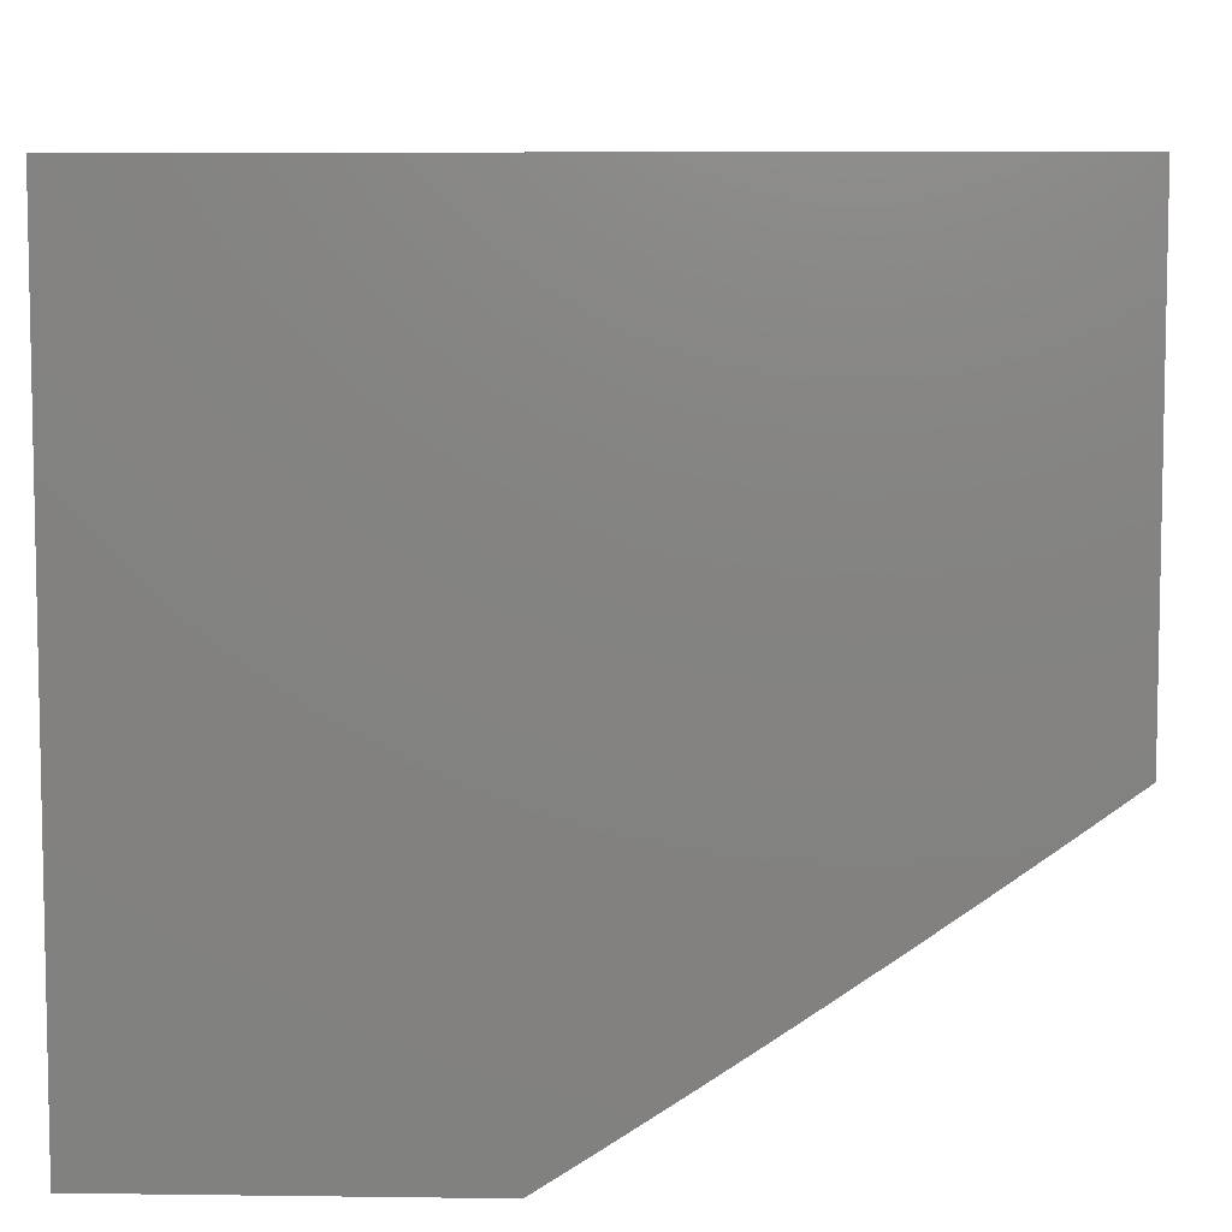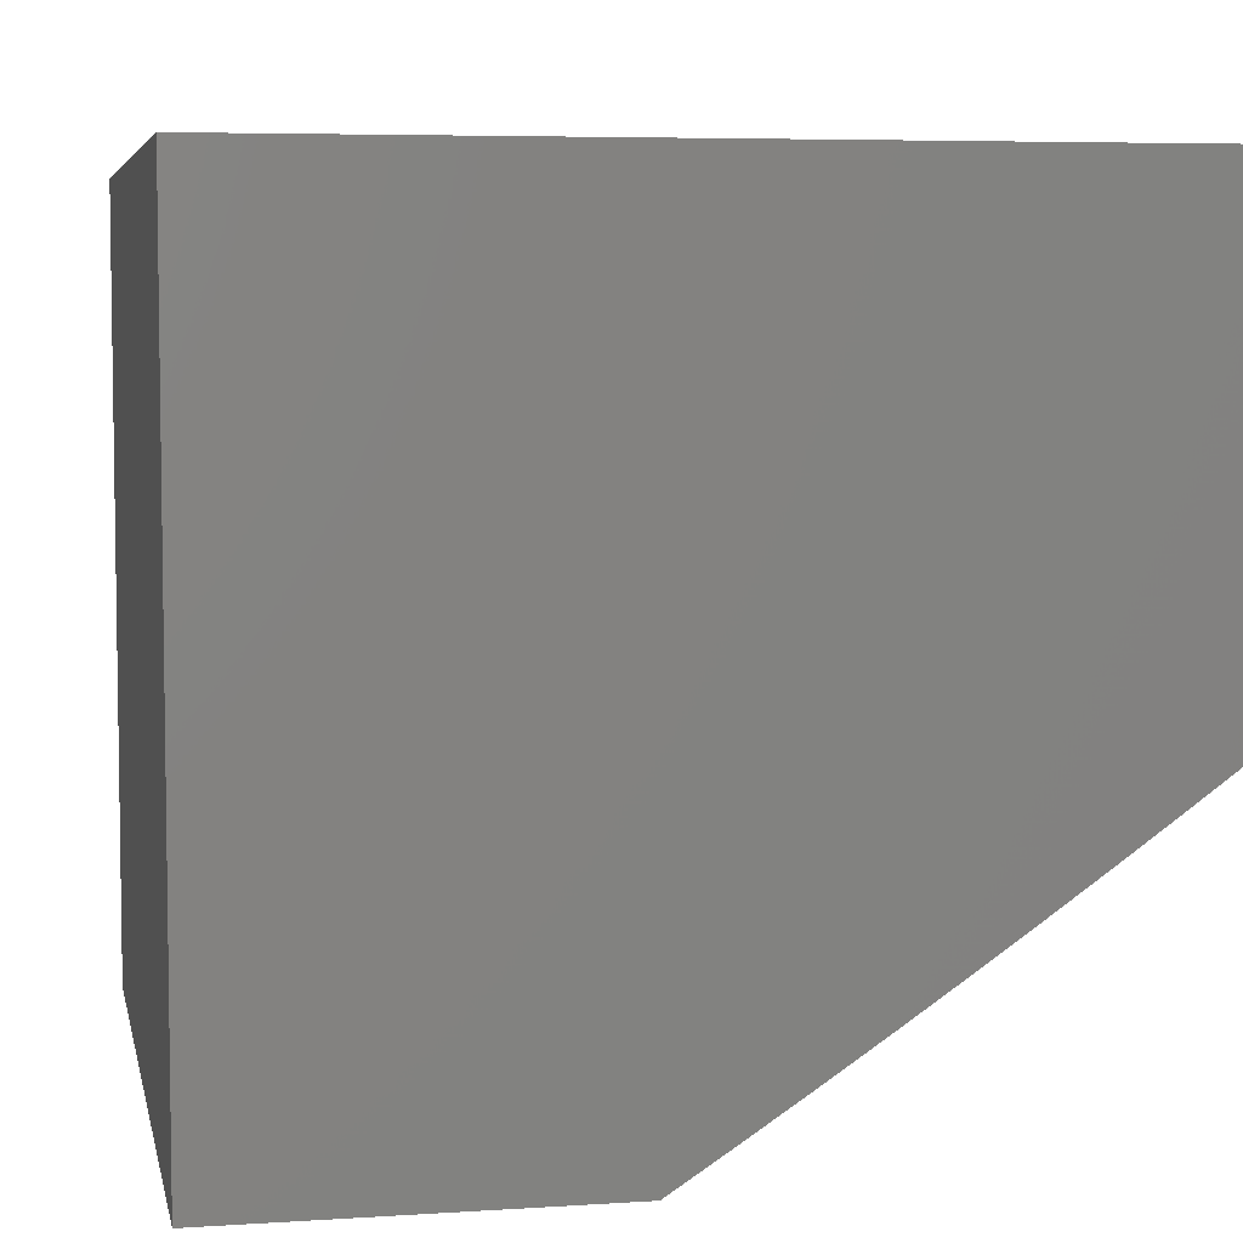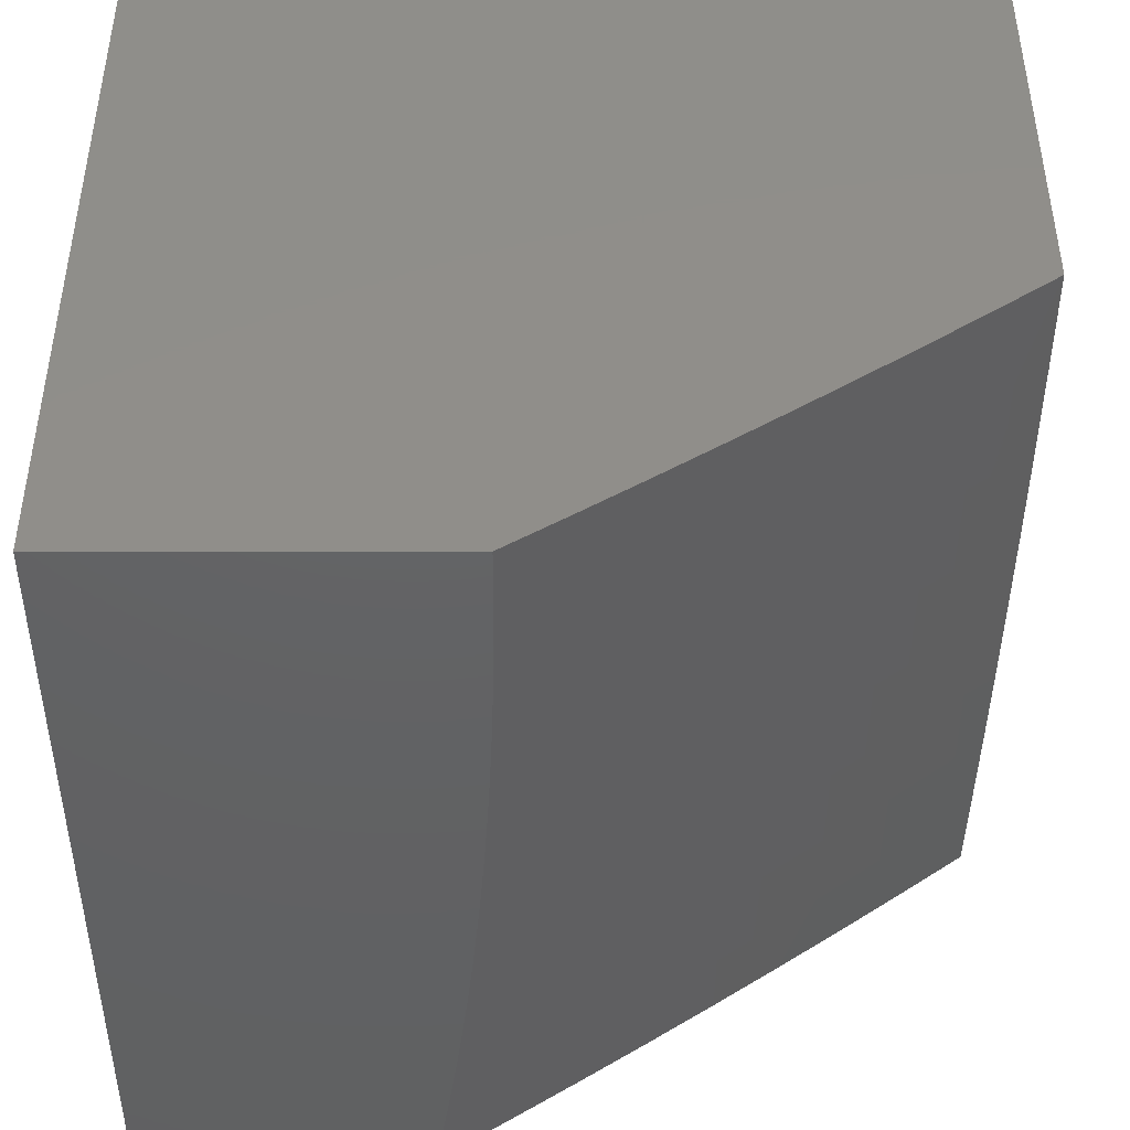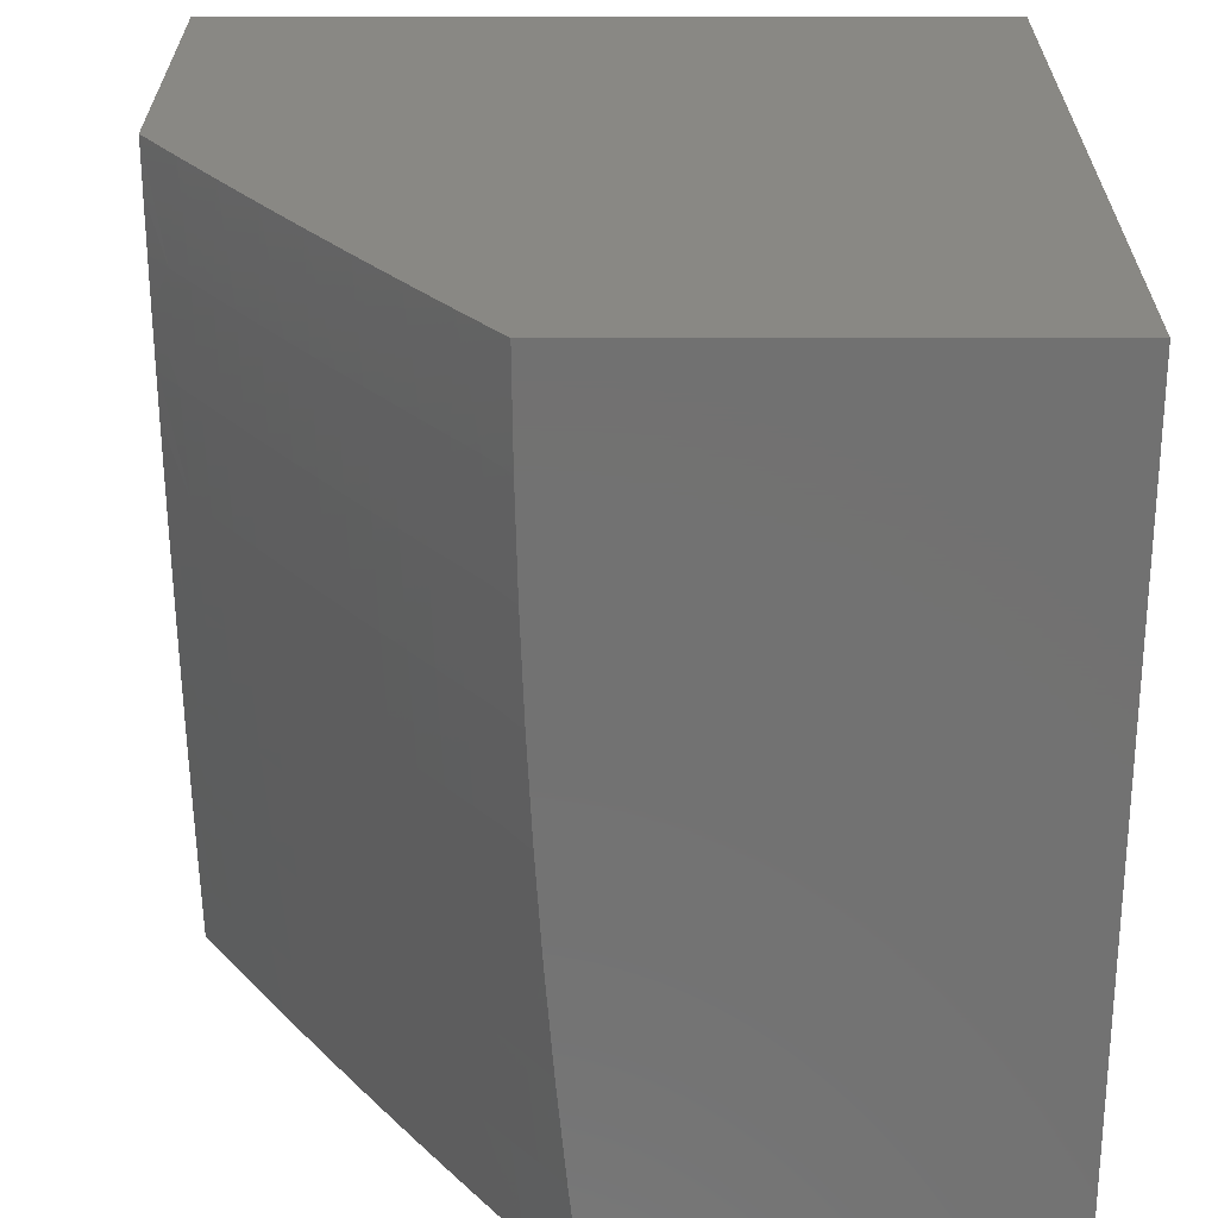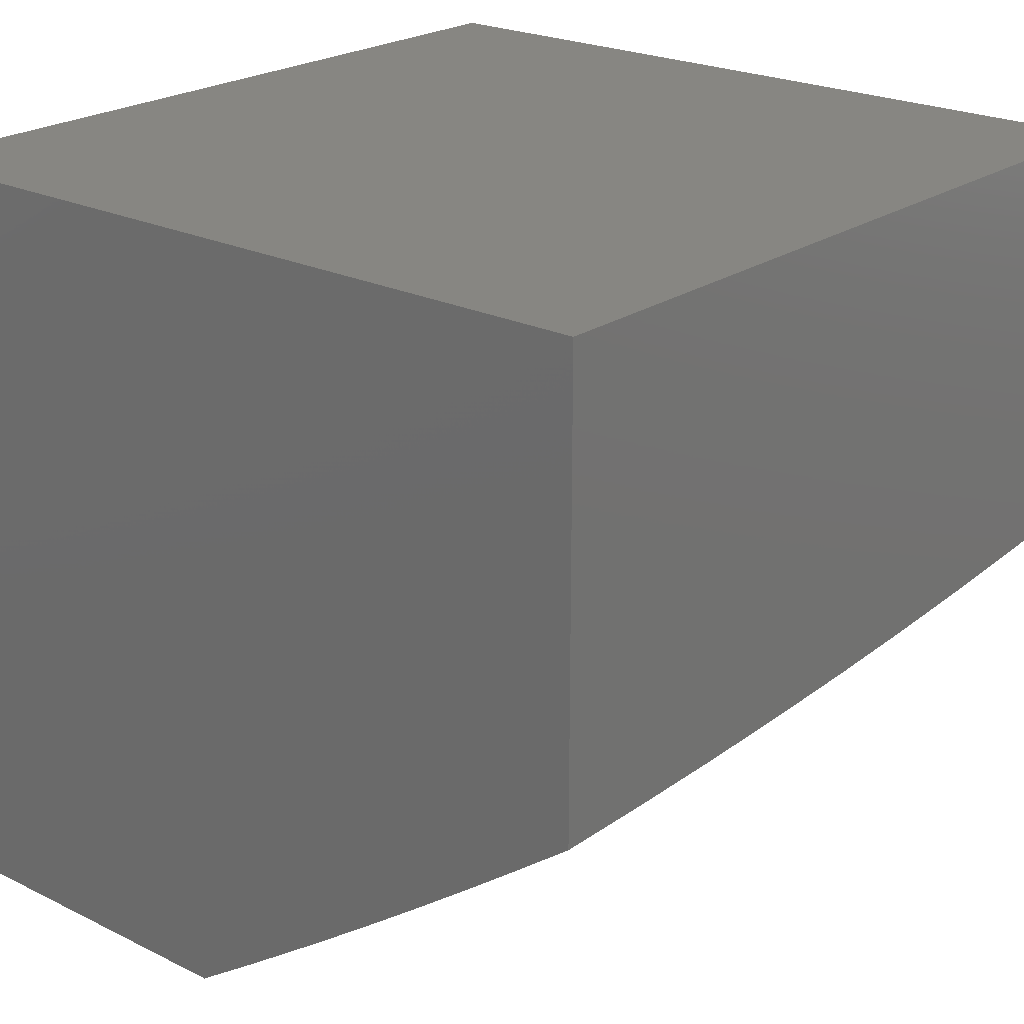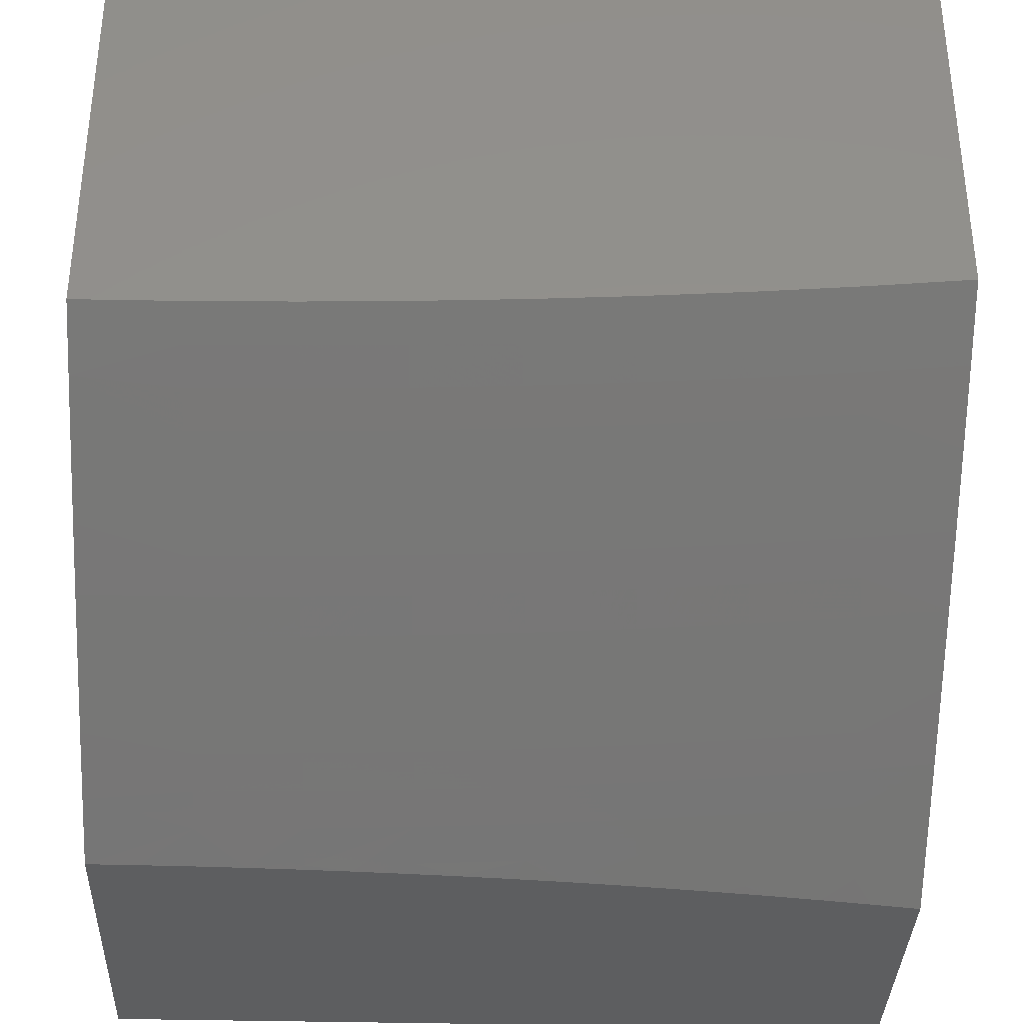
<metadata>
{"format":"stl","ext":"stl","renderer":"f3d","projection":"perspective","resolution":1024,"background":"white","views":[{"elev":7.3,"azim":92.2,"up":"+Y"},{"elev":5.7,"azim":78.6,"up":"+Y"},{"elev":-44.4,"azim":90.0,"up":"+Y"},{"elev":-63.8,"azim":90.0,"up":"+Z"},{"elev":22.6,"azim":130.3,"up":"+Y"},{"elev":-35.3,"azim":178.1,"up":"+Y"}]}
</metadata>
<code>
# stl→obj: 146 verts, 288 faces
v -0.9381 -8.945 -6.361
v -1 -8.945 -6.351
v -0.9156 -8.927 -6.393
v -1 -8.892 -6.434
v -0.9129 -8.901 -6.434
v -0.9102 -8.874 -6.475
v -0.7807 -8.913 -6.434
v -0.7784 -8.886 -6.475
v -0.649 -8.923 -6.434
v -0.6471 -8.896 -6.475
v -0.518 -8.931 -6.434
v -0.5164 -8.904 -6.475
v -0.3875 -8.937 -6.434
v -0.3863 -8.911 -6.475
v -0.3141 -8.945 -6.426
v -0.2576 -8.942 -6.434
v -0.2513 -8.945 -6.429
v -0.1885 -8.945 -6.431
v -0.2569 -8.915 -6.475
v -0.1281 -8.918 -6.475
v -0.2561 -8.888 -6.516
v -0.1277 -8.891 -6.516
v -0.2553 -8.861 -6.557
v -0.1273 -8.864 -6.557
v -0.2545 -8.834 -6.598
v -0.1269 -8.837 -6.598
v -0.2537 -8.807 -6.639
v -0.1265 -8.809 -6.639
v -0.2529 -8.779 -6.679
v -0.1261 -8.782 -6.679
v -0.2521 -8.751 -6.72
v -0.1257 -8.754 -6.72
v -0.2513 -8.723 -6.76
v -0.1253 -8.726 -6.76
v -0.2505 -8.695 -6.8
v -0.1249 -8.698 -6.8
v -0.2497 -8.667 -6.841
v -0.1245 -8.669 -6.841
v -0.2489 -8.638 -6.881
v -0.1241 -8.641 -6.881
v -0.2481 -8.61 -6.921
v -0.1237 -8.612 -6.921
v -0.2472 -8.581 -6.96
v -0.1233 -8.583 -6.96
v -0.1253 -8.554 -7
v 0 -8.555 -7
v -1 -8.838 -6.516
v -0.9074 -8.847 -6.516
v -0.776 -8.859 -6.516
v -0.6452 -8.869 -6.516
v -0.5148 -8.878 -6.516
v -0.3851 -8.884 -6.516
v -0.9047 -8.821 -6.557
v -1 -8.783 -6.598
v -0.9019 -8.793 -6.598
v -0.8991 -8.766 -6.639
v -0.7713 -8.805 -6.598
v -0.7689 -8.778 -6.639
v -0.6412 -8.815 -6.598
v -0.6392 -8.788 -6.639
v -0.5117 -8.823 -6.598
v -0.5101 -8.796 -6.639
v -0.3828 -8.83 -6.598
v -0.3816 -8.802 -6.639
v -1 -8.728 -6.679
v -0.8963 -8.739 -6.679
v -0.7665 -8.75 -6.679
v -0.6372 -8.76 -6.679
v -0.5085 -8.768 -6.679
v -0.3804 -8.775 -6.679
v -0.8934 -8.711 -6.72
v -1 -8.672 -6.76
v -0.8906 -8.683 -6.76
v -0.8877 -8.655 -6.8
v -0.7616 -8.695 -6.76
v -0.7592 -8.667 -6.8
v -0.6332 -8.705 -6.76
v -0.6311 -8.677 -6.8
v -0.5053 -8.713 -6.76
v -0.5037 -8.685 -6.8
v -0.378 -8.719 -6.76
v -0.3768 -8.691 -6.8
v -1 -8.615 -6.841
v -0.8848 -8.627 -6.841
v -0.7567 -8.639 -6.841
v -0.6291 -8.648 -6.841
v -0.502 -8.656 -6.841
v -0.3755 -8.662 -6.841
v -0.8819 -8.599 -6.881
v -1 -8.557 -6.921
v -0.879 -8.57 -6.921
v -0.8761 -8.541 -6.96
v -0.7517 -8.582 -6.921
v -0.7492 -8.553 -6.96
v -0.6249 -8.591 -6.921
v -0.6228 -8.563 -6.96
v -0.4987 -8.599 -6.921
v -0.497 -8.57 -6.96
v -0.3731 -8.605 -6.921
v -0.3718 -8.577 -6.96
v -1 -8.499 -7
v -0.8754 -8.512 -7
v -0.7507 -8.524 -7
v -0.6258 -8.533 -7
v -0.5008 -8.541 -7
v -0.3757 -8.547 -7
v -0.2505 -8.552 -7
v 1.61e-16 -8.606 -6.931
v 5.855e-16 -8.656 -6.861
v 1.186e-15 -8.705 -6.791
v 1.874e-15 -8.754 -6.72
v 2.561e-15 -8.803 -6.649
v 3.162e-15 -8.851 -6.578
v 3.586e-15 -8.898 -6.506
v 3.747e-15 -8.945 -6.434
v -0.06282 -8.945 -6.434
v -0.1285 -8.944 -6.434
v -0.1256 -8.945 -6.433
v -0.3768 -8.945 -6.423
v -0.4394 -8.945 -6.418
v -0.502 -8.945 -6.414
v -0.5645 -8.945 -6.408
v -0.627 -8.945 -6.402
v -0.6894 -8.945 -6.395
v -0.7517 -8.945 -6.388
v -0.783 -8.939 -6.393
v -0.8139 -8.945 -6.379
v -0.876 -8.945 -6.371
v -0.7542 -8.61 -6.881
v -0.627 -8.62 -6.881
v -0.5004 -8.628 -6.881
v -0.3743 -8.634 -6.881
v -0.7641 -8.723 -6.72
v -0.6352 -8.733 -6.72
v -0.5069 -8.741 -6.72
v -0.3792 -8.747 -6.72
v -0.7737 -8.832 -6.557
v -0.6432 -8.842 -6.557
v -0.5133 -8.851 -6.557
v -0.384 -8.857 -6.557
v -1 -8.945 -6
v 0 -8.945 -6
v -1 -8 -7
v -1 -8 -6
v 0 -8 -6
v 0 -8 -7
f 1 2 3
f 3 2 4
f 3 4 5
f 5 4 6
f 5 6 7
f 7 6 8
f 7 8 9
f 9 8 10
f 9 10 11
f 11 10 12
f 11 12 13
f 13 12 14
f 13 14 15
f 15 14 16
f 15 16 17
f 17 16 18
f 18 16 19
f 18 19 20
f 20 19 21
f 20 21 22
f 22 21 23
f 22 23 24
f 24 23 25
f 24 25 26
f 26 25 27
f 26 27 28
f 28 27 29
f 28 29 30
f 30 29 31
f 30 31 32
f 32 31 33
f 32 33 34
f 34 33 35
f 34 35 36
f 36 35 37
f 36 37 38
f 38 37 39
f 38 39 40
f 40 39 41
f 40 41 42
f 42 41 43
f 42 43 44
f 44 43 45
f 44 45 46
f 4 47 6
f 6 47 48
f 6 48 8
f 8 48 49
f 8 49 10
f 10 49 50
f 10 50 12
f 12 50 51
f 12 51 14
f 14 51 52
f 14 52 19
f 19 52 21
f 48 47 53
f 53 47 54
f 53 54 55
f 55 54 56
f 55 56 57
f 57 56 58
f 57 58 59
f 59 58 60
f 59 60 61
f 61 60 62
f 61 62 63
f 63 62 64
f 63 64 25
f 25 64 27
f 54 65 56
f 56 65 66
f 56 66 58
f 58 66 67
f 58 67 60
f 60 67 68
f 60 68 62
f 62 68 69
f 62 69 64
f 64 69 70
f 64 70 27
f 27 70 29
f 66 65 71
f 71 65 72
f 71 72 73
f 73 72 74
f 73 74 75
f 75 74 76
f 75 76 77
f 77 76 78
f 77 78 79
f 79 78 80
f 79 80 81
f 81 80 82
f 81 82 33
f 33 82 35
f 72 83 74
f 74 83 84
f 74 84 76
f 76 84 85
f 76 85 78
f 78 85 86
f 78 86 80
f 80 86 87
f 80 87 82
f 82 87 88
f 82 88 35
f 35 88 37
f 84 83 89
f 89 83 90
f 89 90 91
f 91 90 92
f 91 92 93
f 93 92 94
f 93 94 95
f 95 94 96
f 95 96 97
f 97 96 98
f 97 98 99
f 99 98 100
f 99 100 41
f 41 100 43
f 90 101 92
f 92 101 102
f 92 102 103
f 92 103 94
f 94 103 104
f 94 104 96
f 96 104 105
f 96 105 98
f 98 105 106
f 98 106 100
f 100 106 107
f 100 107 43
f 43 107 45
f 46 108 44
f 44 108 42
f 42 108 40
f 40 108 109
f 40 109 38
f 38 109 110
f 38 110 36
f 36 110 34
f 110 111 34
f 34 111 32
f 32 111 30
f 30 111 112
f 30 112 28
f 28 112 26
f 112 113 26
f 26 113 24
f 113 114 24
f 24 114 22
f 22 114 20
f 20 114 115
f 20 115 116
f 20 116 117
f 117 116 118
f 117 118 18
f 15 119 13
f 13 119 120
f 13 120 11
f 11 120 121
f 11 121 122
f 11 122 9
f 9 122 123
f 9 123 124
f 9 124 7
f 7 124 125
f 7 125 126
f 126 125 127
f 126 127 3
f 3 127 128
f 3 128 1
f 85 84 89
f 89 91 129
f 129 91 93
f 129 93 130
f 130 93 95
f 130 95 131
f 131 95 97
f 131 97 132
f 132 97 99
f 132 99 39
f 39 99 41
f 67 66 71
f 71 73 133
f 133 73 75
f 133 75 134
f 134 75 77
f 134 77 135
f 135 77 79
f 135 79 136
f 136 79 81
f 136 81 31
f 31 81 33
f 49 48 53
f 53 55 137
f 137 55 57
f 137 57 138
f 138 57 59
f 138 59 139
f 139 59 61
f 139 61 140
f 140 61 63
f 140 63 23
f 23 63 25
f 126 3 5
f 126 5 7
f 86 85 129
f 129 85 89
f 86 129 130
f 68 67 133
f 133 67 71
f 68 133 134
f 50 49 137
f 137 49 53
f 50 137 138
f 87 86 130
f 87 130 131
f 69 68 134
f 69 134 135
f 51 50 138
f 51 138 139
f 88 87 131
f 88 131 132
f 70 69 135
f 70 135 136
f 52 51 139
f 52 139 140
f 37 88 132
f 37 132 39
f 29 70 136
f 29 136 31
f 21 52 140
f 21 140 23
f 16 14 19
f 20 117 18
f 2 1 141
f 141 1 128
f 141 128 127
f 127 125 141
f 141 125 124
f 141 124 123
f 141 123 142
f 142 123 122
f 142 122 121
f 121 120 142
f 142 120 119
f 142 119 15
f 15 17 142
f 142 17 18
f 142 18 118
f 118 116 142
f 142 116 115
f 101 90 143
f 143 90 83
f 143 83 144
f 144 83 72
f 144 72 65
f 65 54 144
f 144 54 47
f 144 47 4
f 2 141 4
f 4 141 144
f 141 142 144
f 144 142 145
f 46 45 146
f 146 45 107
f 146 107 106
f 106 105 146
f 146 105 104
f 146 104 143
f 143 104 103
f 143 103 102
f 102 101 143
f 145 146 144
f 144 146 143
f 115 114 142
f 142 114 145
f 145 114 113
f 145 113 112
f 112 111 145
f 145 111 110
f 145 110 109
f 145 109 146
f 146 109 108
f 146 108 46

</code>
